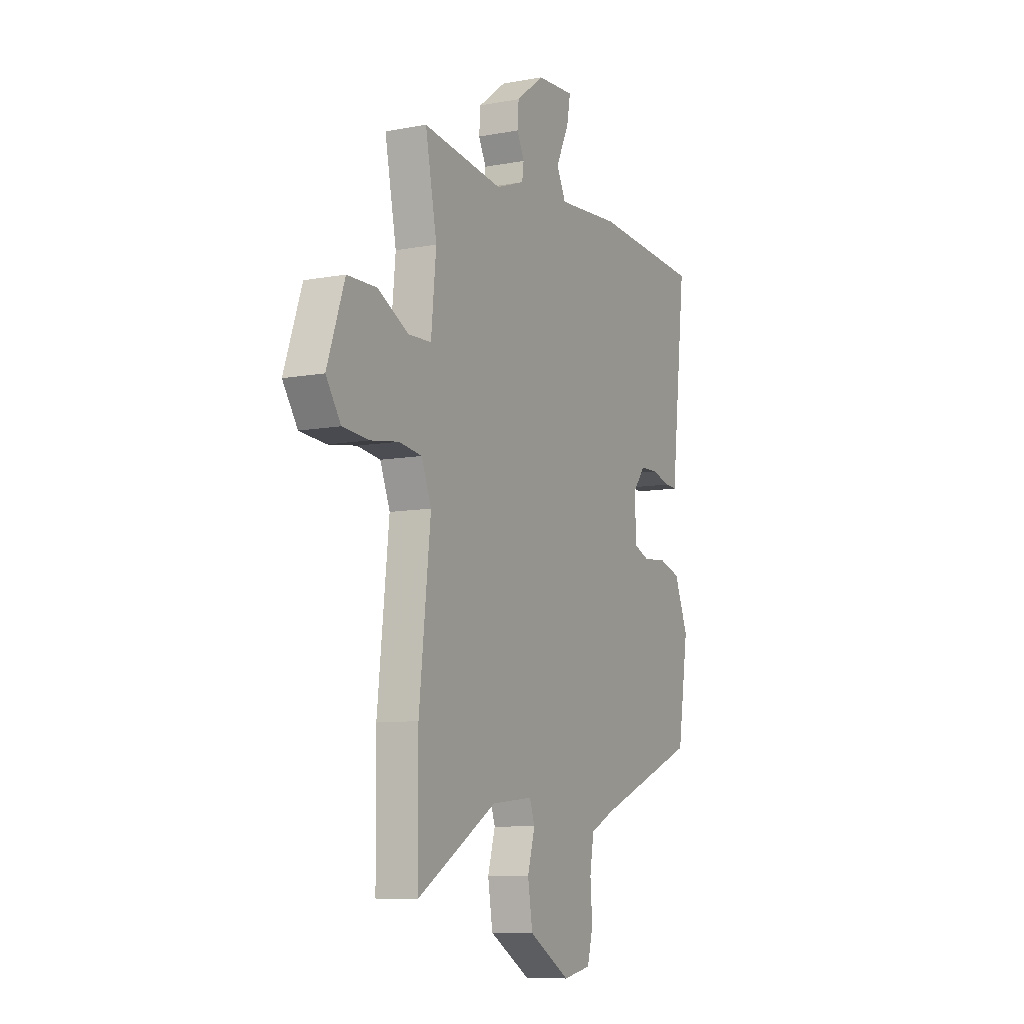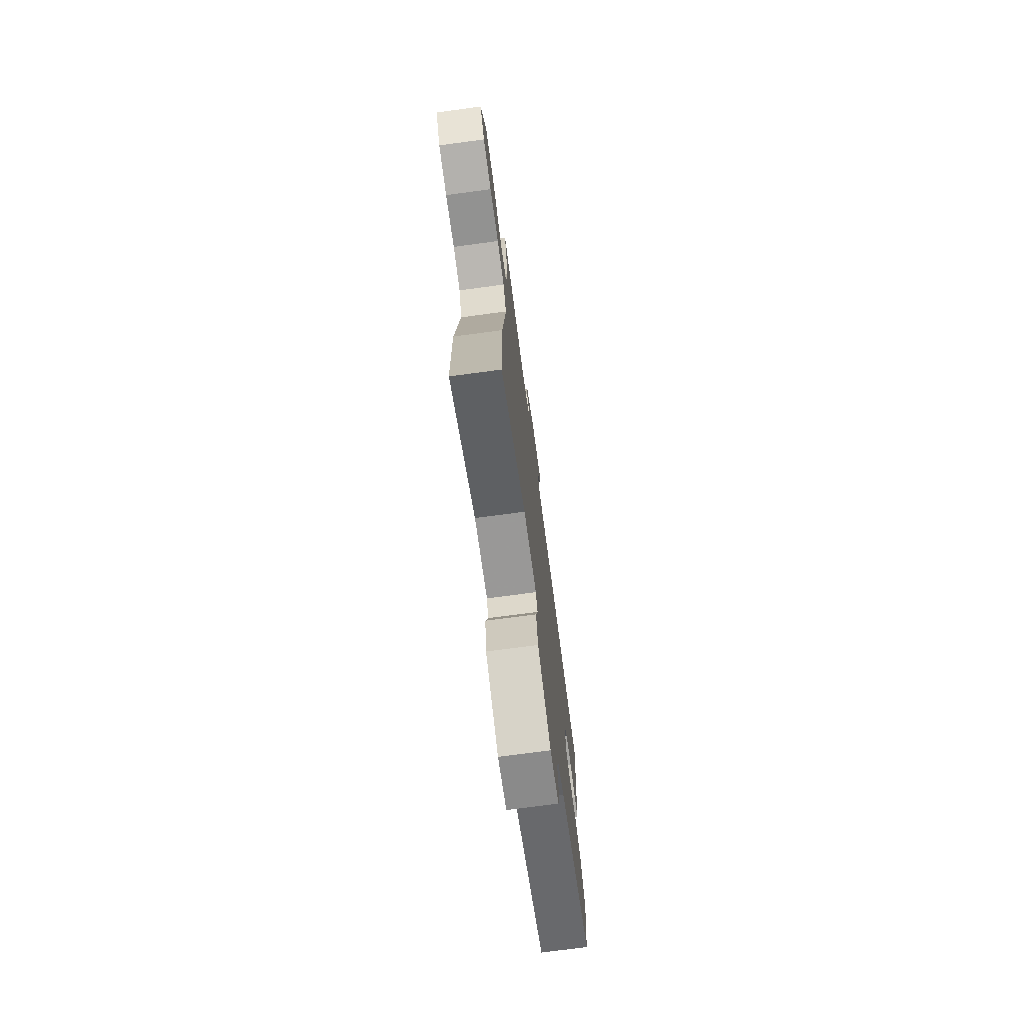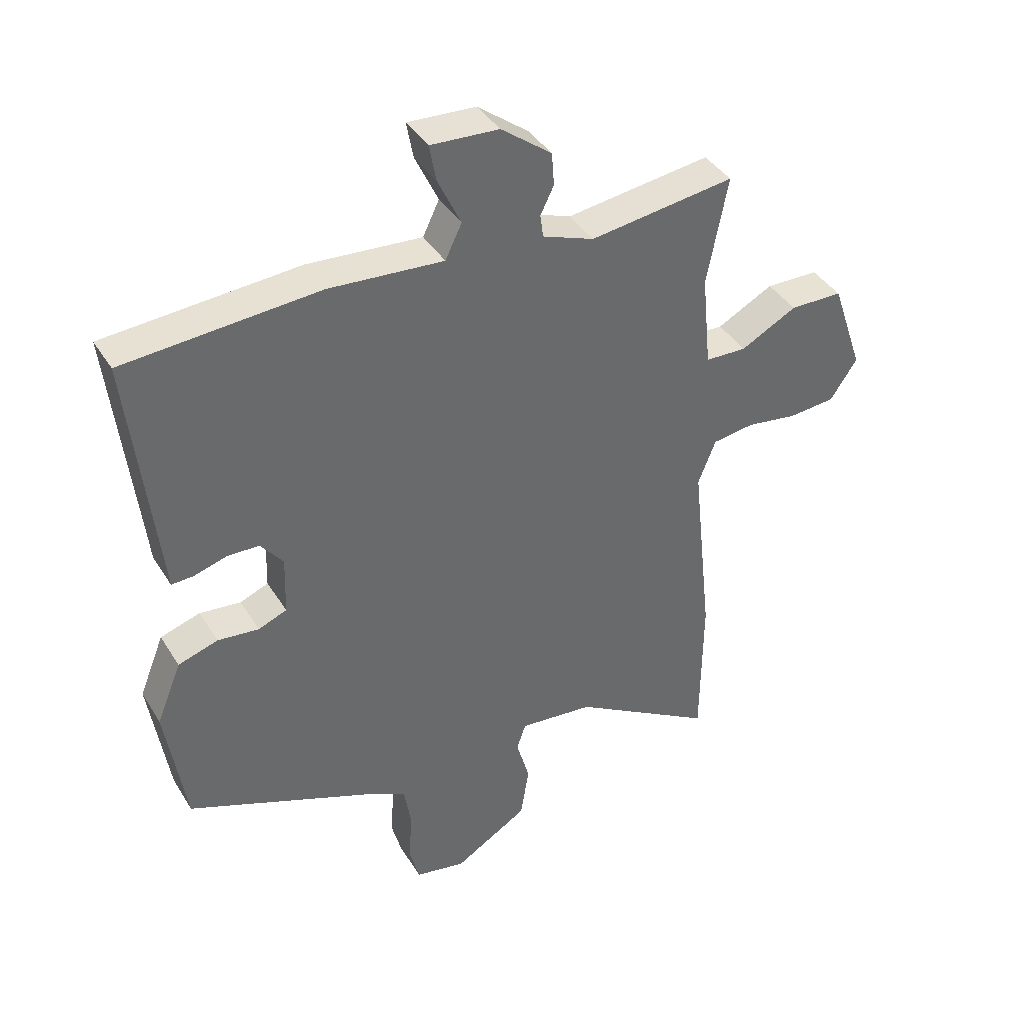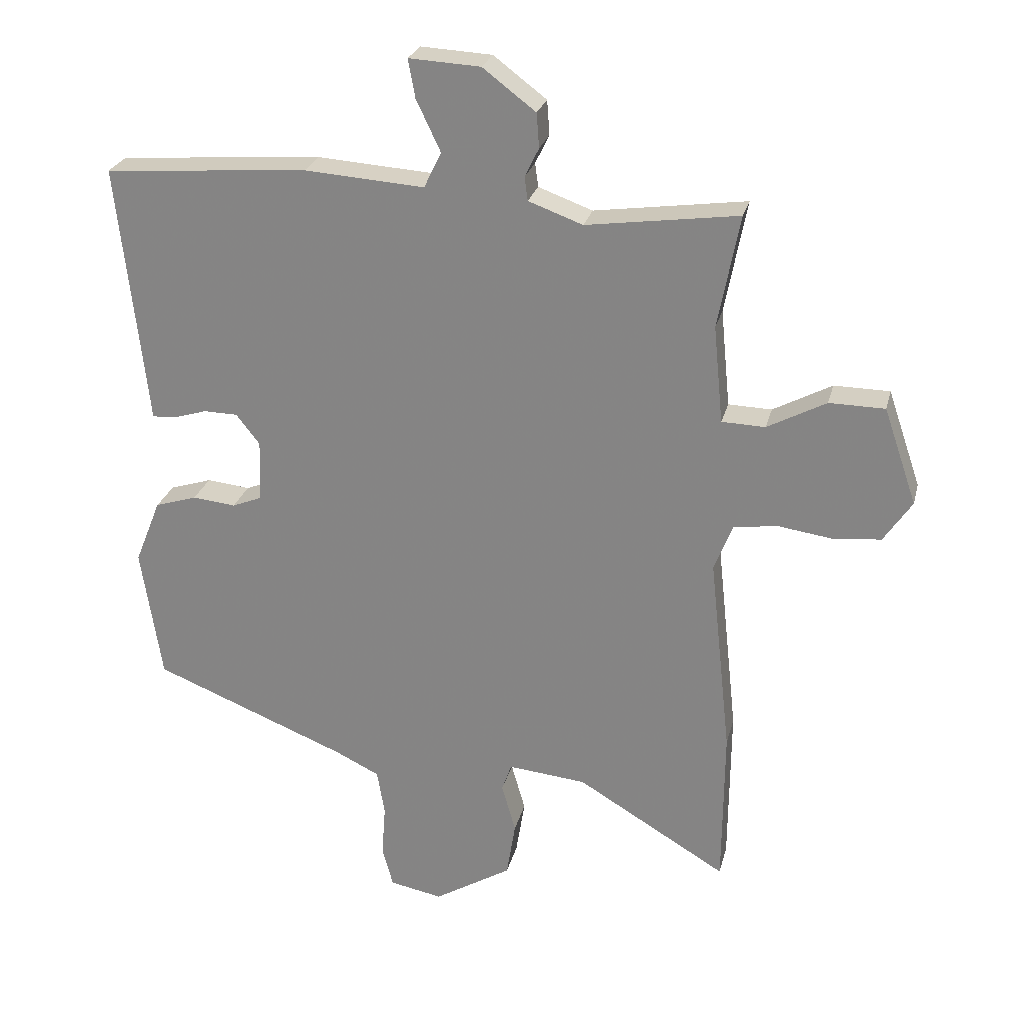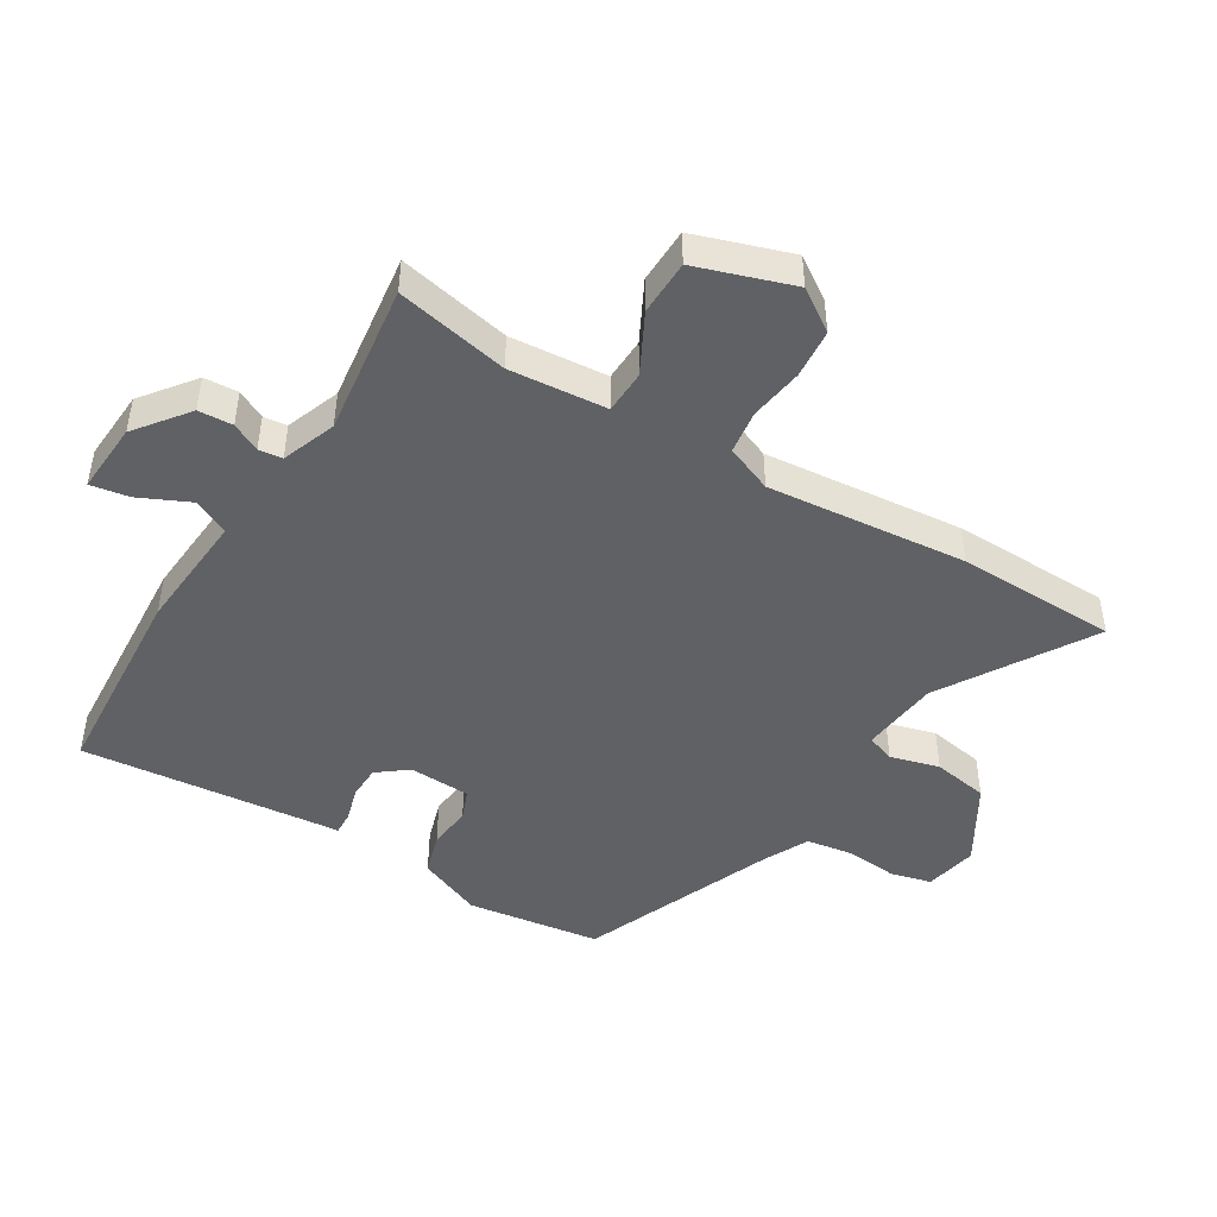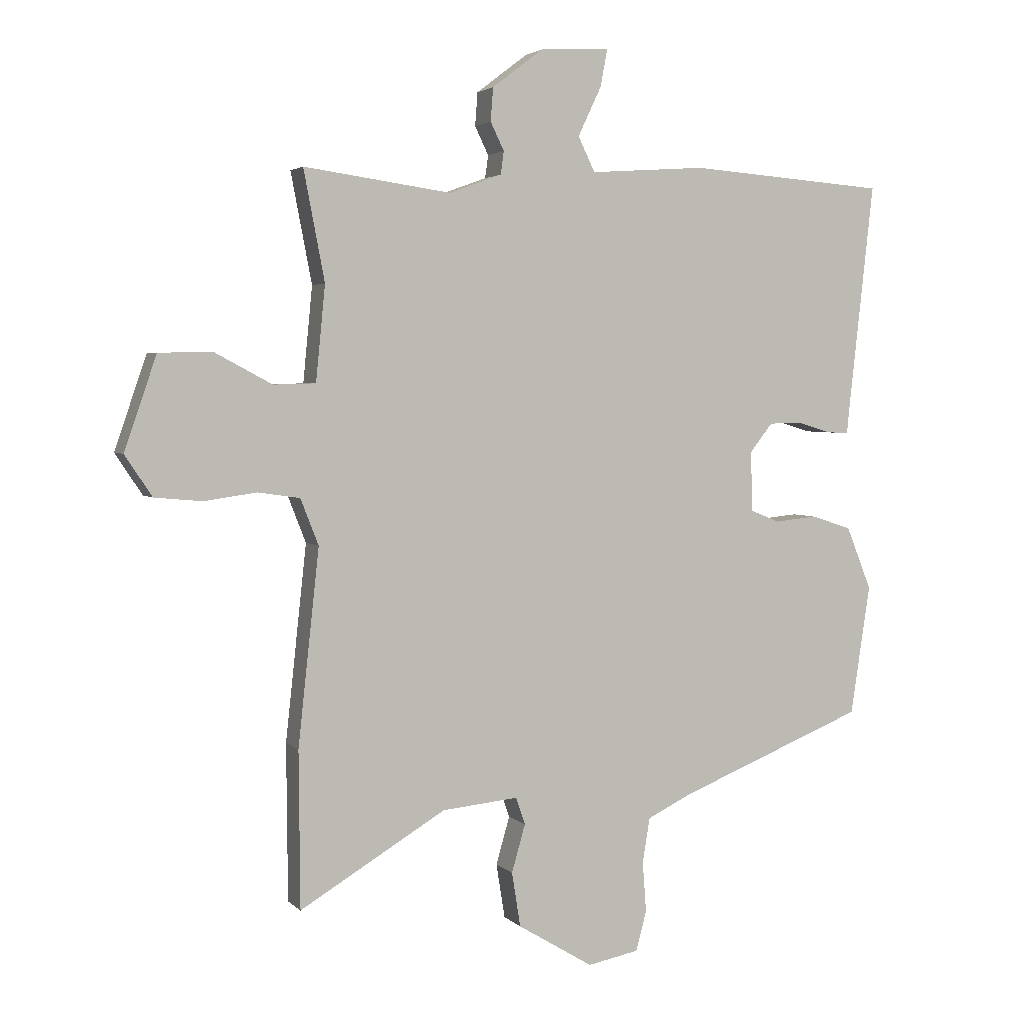
<metadata>
{"format":"obj","ext":"obj","renderer":"f3d","projection":"perspective","resolution":1024,"background":"white","views":[{"elev":-8.8,"azim":116.8,"up":"+Z"},{"elev":-74.2,"azim":97.6,"up":"+Z"},{"elev":39.8,"azim":-28.7,"up":"+Z"},{"elev":25.6,"azim":13.5,"up":"+Z"},{"elev":-46.7,"azim":58.1,"up":"+Y"},{"elev":3.2,"azim":158.7,"up":"+Z"}]}
</metadata>
<code>
v 0.489 0.07 0.498
v 0.455 0.07 0.321
v 0.47 0.07 0.168
v 0.538 0.07 0.166
v 0.63 0.07 0.215
v 0.717 0.07 0.214
v 0.769 0.07 0.063
v 0.725 0.07 -0.003
v 0.648 0.07 -0.01
v 0.564 0.07 0.002
v 0.496 0.07 -0.008
v 0.467 0.07 -0.082
v 0.501 0.07 -0.396
v 0.499 0.07 -0.648
v 0.263 0.07 -0.507
v 0.14 0.07 -0.495
v 0.125 0.07 -0.539
v 0.147 0.07 -0.616
v 0.133 0.07 -0.704
v 0.011 0.07 -0.778
v -0.072 0.07 -0.762
v -0.089 0.07 -0.698
v -0.083 0.07 -0.616
v -0.095 0.07 -0.544
v -0.165 0.07 -0.51
v -0.47 0.07 -0.388
v -0.502 0.07 -0.178
v -0.461 0.07 -0.076
v -0.395 0.07 -0.055
v -0.327 0.07 -0.062
v -0.28 0.07 -0.043
v -0.277 0.07 0.054
v -0.314 0.07 0.101
v -0.367 0.07 0.102
v -0.42 0.07 0.086
v -0.457 0.07 0.084
v -0.461 0.07 0.124
v -0.502 0.07 0.494
v -0.182 0.07 0.518
v 0.006 0.07 0.505
v 0.033 0.07 0.561
v -0.005 0.07 0.641
v -0.016 0.07 0.701
v 0.096 0.07 0.695
v 0.179 0.07 0.632
v 0.183 0.07 0.578
v 0.161 0.07 0.533
v 0.166 0.07 0.496
v 0.251 0.07 0.465
v 0.489 0 0.498
v 0.455 0 0.321
v 0.47 0 0.168
v 0.538 0 0.166
v 0.63 0 0.215
v 0.717 0 0.214
v 0.769 0 0.063
v 0.725 0 -0.003
v 0.648 0 -0.01
v 0.564 0 0.002
v 0.496 0 -0.008
v 0.467 0 -0.082
v 0.501 0 -0.396
v 0.499 0 -0.648
v 0.263 0 -0.507
v 0.14 0 -0.495
v 0.125 0 -0.539
v 0.147 0 -0.616
v 0.133 0 -0.704
v 0.011 0 -0.778
v -0.072 0 -0.762
v -0.089 0 -0.698
v -0.083 0 -0.616
v -0.095 0 -0.544
v -0.165 0 -0.51
v -0.47 0 -0.388
v -0.502 0 -0.178
v -0.461 0 -0.076
v -0.395 0 -0.055
v -0.327 0 -0.062
v -0.28 0 -0.043
v -0.277 0 0.054
v -0.314 0 0.101
v -0.367 0 0.102
v -0.42 0 0.086
v -0.457 0 0.084
v -0.461 0 0.124
v -0.502 0 0.494
v -0.182 0 0.518
v 0.006 0 0.505
v 0.033 0 0.561
v -0.005 0 0.641
v -0.016 0 0.701
v 0.096 0 0.695
v 0.179 0 0.632
v 0.183 0 0.578
v 0.161 0 0.533
v 0.166 0 0.496
v 0.251 0 0.465
f 45 46 47
f 44 45 47
f 43 44 47
f 42 43 47
f 41 42 47
f 40 41 47 48
f 37 38 39 40
f 40 48 49
f 37 40 49
f 36 37 49
f 35 36 49
f 34 35 49
f 28 29 30
f 27 28 30
f 26 27 30
f 25 26 30
f 24 25 30 31
f 21 22 23
f 20 21 23
f 19 20 23
f 18 19 23
f 17 18 23
f 16 17 23 24
f 12 13 14 15
f 11 12 15 16
f 8 9 10
f 7 8 10
f 6 7 10
f 5 6 10
f 4 5 10
f 3 4 10 11
f 49 1 2
f 34 49 2
f 33 34 2
f 24 31 32
f 16 24 32
f 11 16 32
f 3 11 32
f 2 3 32 33
f 96 95 94
f 96 94 93
f 96 93 92
f 96 92 91
f 96 91 90
f 97 96 90 89
f 89 88 87 86
f 98 97 89
f 98 89 86
f 98 86 85
f 98 85 84
f 98 84 83
f 79 78 77
f 79 77 76
f 79 76 75
f 79 75 74
f 80 79 74 73
f 72 71 70
f 72 70 69
f 72 69 68
f 72 68 67
f 72 67 66
f 73 72 66 65
f 64 63 62 61
f 65 64 61 60
f 59 58 57
f 59 57 56
f 59 56 55
f 59 55 54
f 59 54 53
f 60 59 53 52
f 51 50 98
f 51 98 83
f 51 83 82
f 81 80 73
f 81 73 65
f 81 65 60
f 81 60 52
f 82 81 52 51
f 1 50 51 2
f 2 51 52 3
f 3 52 53 4
f 4 53 54 5
f 5 54 55 6
f 6 55 56 7
f 7 56 57 8
f 8 57 58 9
f 9 58 59 10
f 10 59 60 11
f 11 60 61 12
f 12 61 62 13
f 13 62 63 14
f 14 63 64 15
f 15 64 65 16
f 16 65 66 17
f 17 66 67 18
f 18 67 68 19
f 19 68 69 20
f 20 69 70 21
f 21 70 71 22
f 22 71 72 23
f 23 72 73 24
f 24 73 74 25
f 25 74 75 26
f 26 75 76 27
f 27 76 77 28
f 28 77 78 29
f 29 78 79 30
f 30 79 80 31
f 31 80 81 32
f 32 81 82 33
f 33 82 83 34
f 34 83 84 35
f 35 84 85 36
f 36 85 86 37
f 37 86 87 38
f 38 87 88 39
f 39 88 89 40
f 40 89 90 41
f 41 90 91 42
f 42 91 92 43
f 43 92 93 44
f 44 93 94 45
f 45 94 95 46
f 46 95 96 47
f 47 96 97 48
f 48 97 98 49
f 49 98 50 1

</code>
